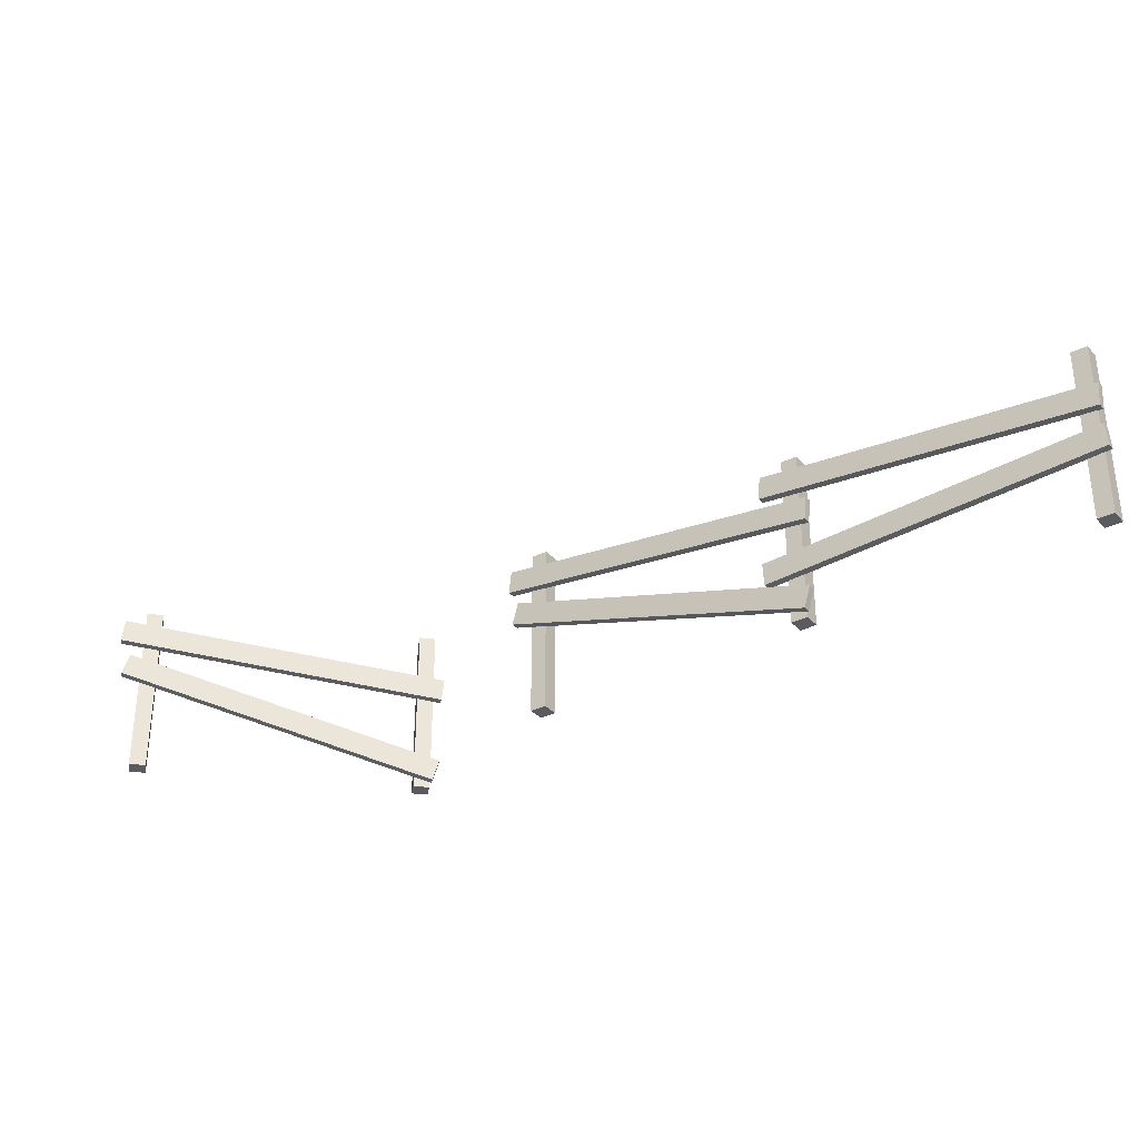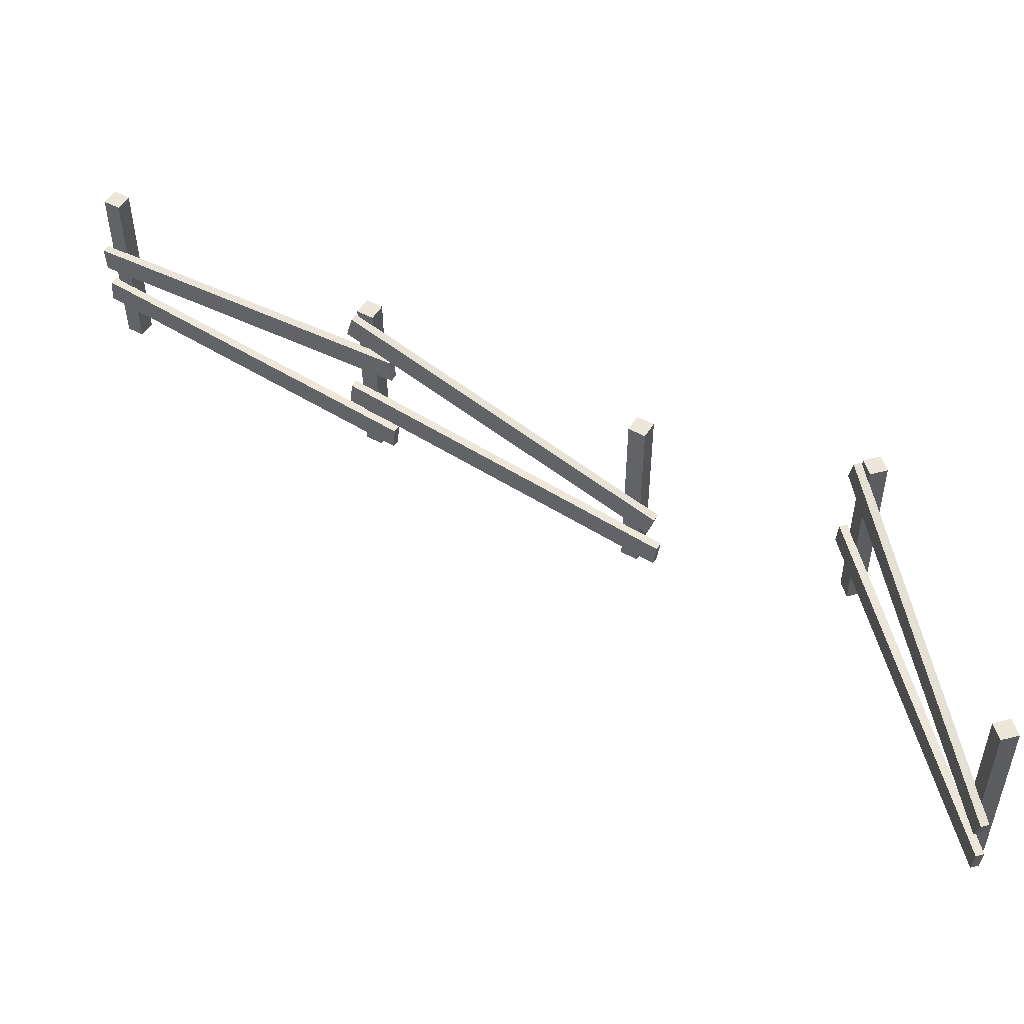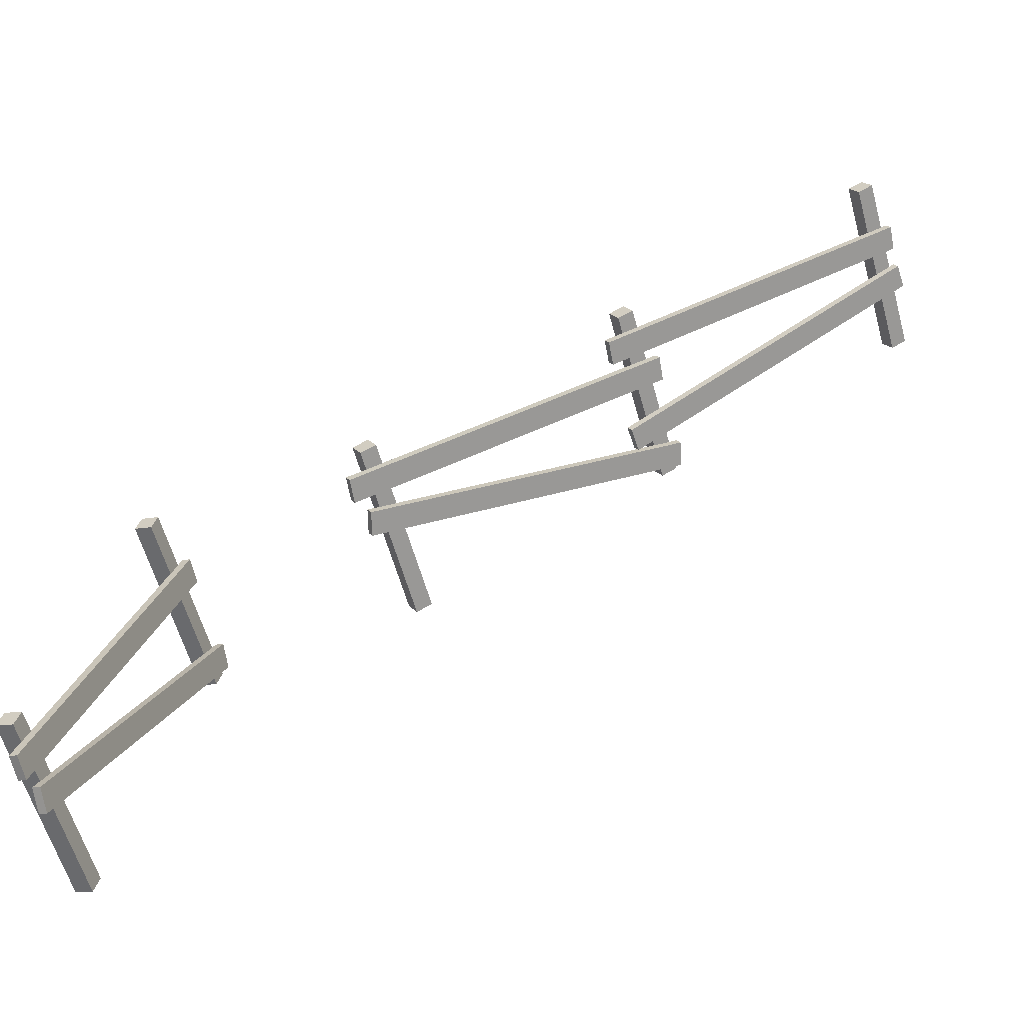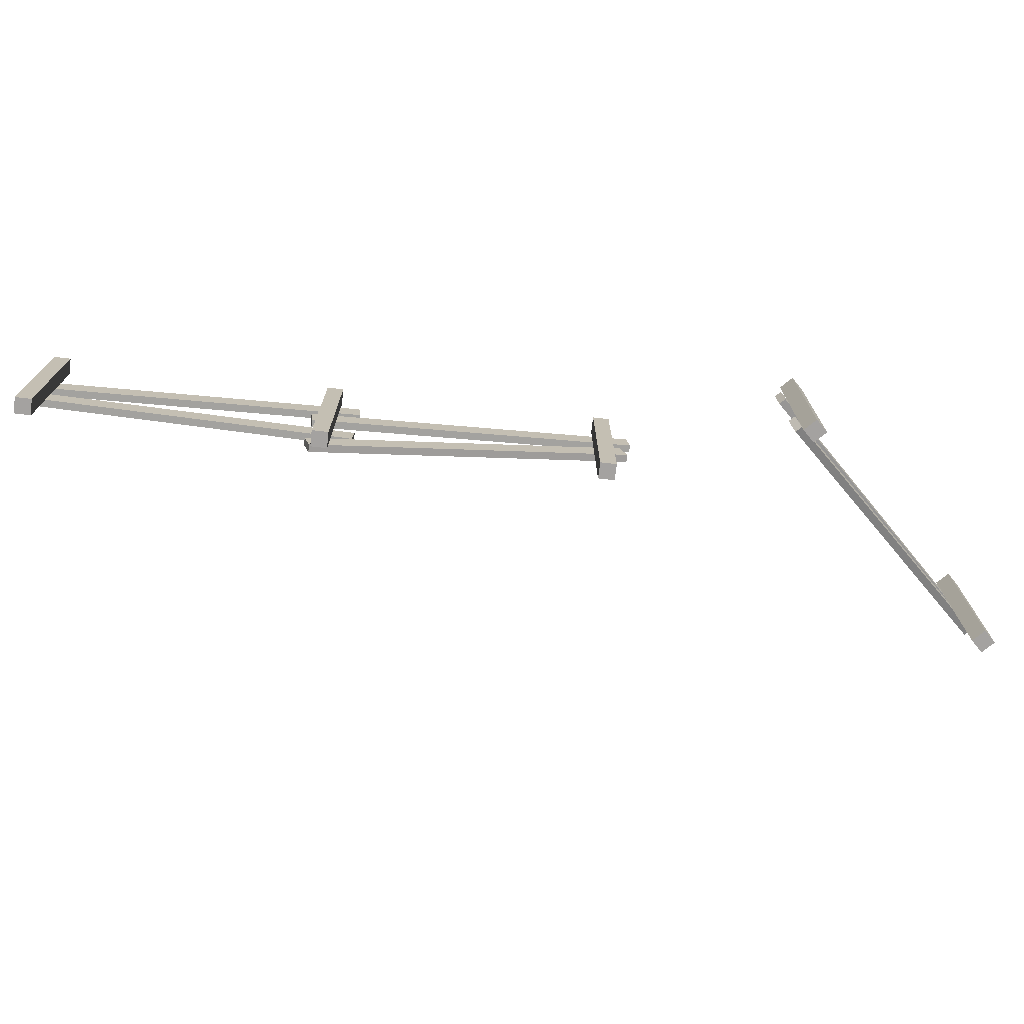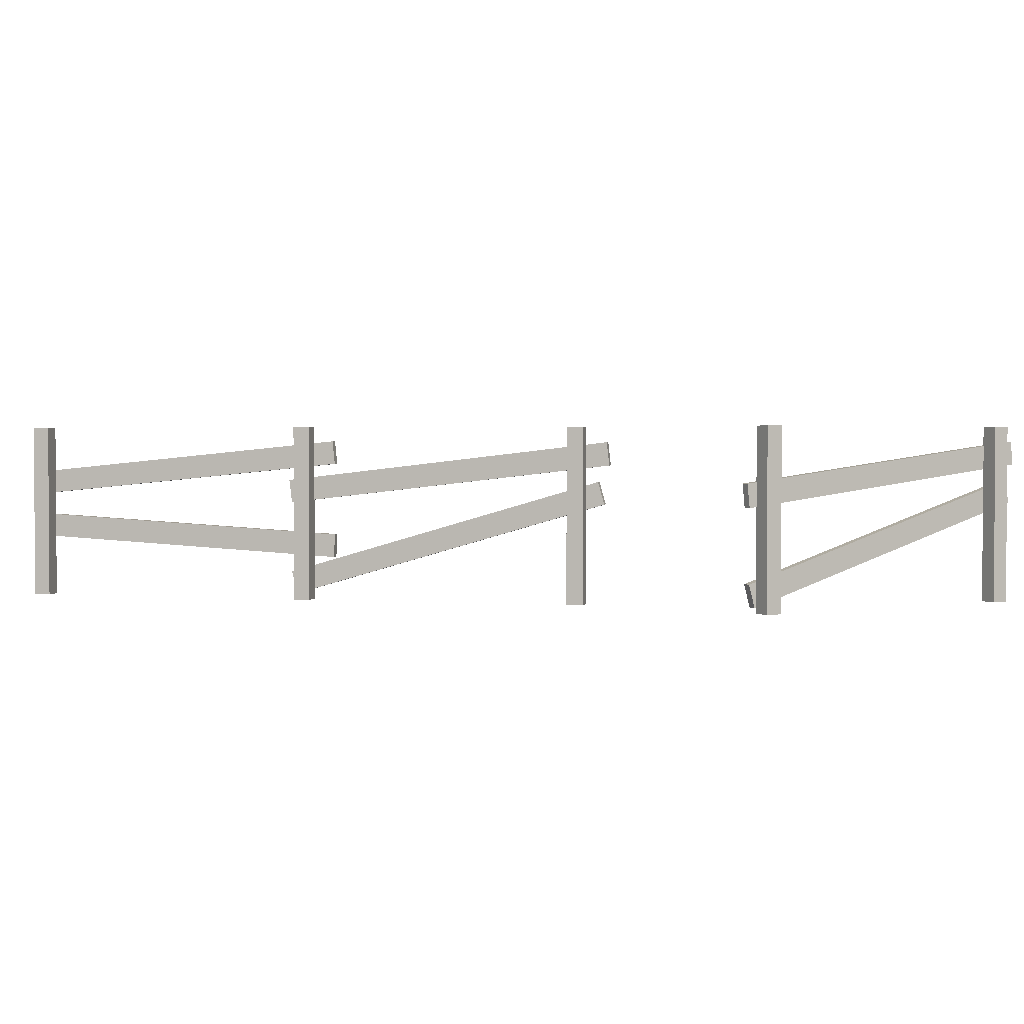
<metadata>
{"format":"obj","ext":"obj","renderer":"f3d","projection":"perspective","resolution":1024,"background":"white","views":[{"elev":-33.0,"azim":-115.1,"up":"+Y"},{"elev":-39.1,"azim":0.1,"up":"+Z"},{"elev":-60.0,"azim":-164.4,"up":"+Z"},{"elev":-72.7,"azim":23.9,"up":"+Y"},{"elev":2.1,"azim":44.4,"up":"+Y"}]}
</metadata>
<code>
v  0.0773 1.298 0.176
v  0.0001 1.605 0.2215
v  -0.0538 1.605 0.13
v  0.0234 1.298 0.0845
v  -3.879 0.3083 2.384
v  -3.802 0.0013 2.338
v  -3.825 0.3083 2.475
v  -3.748 0.0013 2.429
g Cube_015
f 1 2 3
f 3 4 1
f 4 3 5
f 5 6 4
f 6 5 7
f 7 8 6
f 8 7 2
f 2 1 8
f 4 6 8
f 8 1 4
f 5 3 2
f 2 7 5
v  -0.2224 -0.0723 0.6129
v  -0.3384 -0.0723 0.416
v  -0.1415 -0.0723 0.3
v  -0.0255 -0.0723 0.4969
v  -0.2224 2.36 0.6129
v  -0.0255 2.36 0.4969
v  -0.1415 2.36 0.3
v  -0.3384 2.36 0.416
g Cube_014
f 9 10 11
f 11 12 9
f 13 14 15
f 15 16 13
f 9 13 16
f 16 10 9
f 10 16 15
f 15 11 10
f 11 15 14
f 14 12 11
f 13 9 12
f 12 14 13
v  -3.267 1.843 2.146
v  -3.294 2.161 2.162
v  -3.348 2.161 2.071
v  -3.321 1.843 2.054
v  -7.314 1.706 4.407
v  -7.287 1.388 4.391
v  -7.26 1.706 4.498
v  -7.233 1.388 4.482
g Cube_013
f 17 18 19
f 19 20 17
f 20 19 21
f 21 22 20
f 22 21 23
f 23 24 22
f 24 23 18
f 18 17 24
f 20 22 24
f 24 17 20
f 21 19 18
f 18 23 21
v  -3.282 0.5236 2.155
v  -3.266 0.8428 2.146
v  -3.32 0.8428 2.054
v  -3.336 0.5236 2.063
v  -7.299 1.111 4.398
v  -7.315 0.7918 4.407
v  -7.245 1.111 4.489
v  -7.261 0.7918 4.499
g Cube_012
f 25 26 27
f 27 28 25
f 28 27 29
f 29 30 28
f 30 29 31
f 31 32 30
f 32 31 26
f 26 25 32
f 28 30 32
f 32 25 28
f 29 27 26
f 26 31 29
v  -7.067 -0.0723 4.645
v  -7.184 -0.0723 4.448
v  -6.987 -0.0723 4.332
v  -6.871 -0.0723 4.529
v  -7.067 2.36 4.645
v  -6.871 2.36 4.529
v  -6.987 2.36 4.332
v  -7.184 2.36 4.448
g Cube_011
f 33 34 35
f 35 36 33
f 37 38 39
f 39 40 37
f 33 37 40
f 40 34 33
f 34 40 39
f 39 35 34
f 35 39 38
f 38 36 35
f 37 33 36
f 36 38 37
v  0.1369 1.831 0.1409
v  0.1049 2.149 0.1597
v  0.0511 2.149 0.0683
v  0.083 1.831 0.0495
v  -3.907 1.613 2.4
v  -3.875 1.295 2.381
v  -3.853 1.613 2.491
v  -3.822 1.295 2.473
g Cube_010
f 41 42 43
f 43 44 41
f 44 43 45
f 45 46 44
f 46 45 47
f 47 48 46
f 48 47 42
f 42 41 48
f 44 46 48
f 48 41 44
f 45 43 42
f 42 47 45
v  -3.613 -0.0723 2.61
v  -3.729 -0.0723 2.413
v  -3.532 -0.0723 2.297
v  -3.416 -0.0723 2.494
v  -3.613 2.36 2.61
v  -3.416 2.36 2.494
v  -3.532 2.36 2.297
v  -3.729 2.36 2.413
g Cube_009
f 49 50 51
f 51 52 49
f 53 54 55
f 55 56 53
f 49 53 56
f 56 50 49
f 50 56 55
f 55 51 50
f 51 55 54
f 54 52 51
f 53 49 52
f 52 54 53
v  3.647 1.303 -4.34
v  3.623 1.61 -4.254
v  3.521 1.61 -4.282
v  3.545 1.303 -4.368
v  2.342 0.3137 -0.0013
v  2.366 0.0067 -0.0877
v  2.445 0.3137 0.0269
v  2.468 0.0067 -0.0595
g Cube_007
f 57 58 59
f 59 60 57
f 60 59 61
f 61 62 60
f 62 61 63
f 63 64 62
f 64 63 58
f 58 57 64
f 60 62 64
f 64 57 60
f 61 59 58
f 58 63 61
v  3.736 -0.0669 -3.818
v  3.515 -0.0669 -3.878
v  3.576 -0.0669 -4.099
v  3.796 -0.0669 -4.038
v  3.736 2.366 -3.818
v  3.796 2.366 -4.038
v  3.576 2.366 -4.099
v  3.515 2.366 -3.878
g Cube_005
f 65 66 67
f 67 68 65
f 69 70 71
f 71 72 69
f 65 69 72
f 72 66 65
f 66 72 71
f 71 67 66
f 67 71 70
f 70 68 67
f 69 65 68
f 68 70 69
v  2.691 -0.0669 -0.024
v  2.471 -0.0669 -0.0846
v  2.531 -0.0669 -0.305
v  2.752 -0.0669 -0.2443
v  2.691 2.366 -0.024
v  2.752 2.366 -0.2443
v  2.531 2.366 -0.305
v  2.471 2.366 -0.0846
g Cube
f 73 74 75
f 75 76 73
f 77 78 79
f 79 80 77
f 73 77 80
f 80 74 73
f 74 80 79
f 79 75 74
f 75 79 78
f 78 76 75
f 77 73 76
f 76 78 77
v  3.665 1.837 -4.407
v  3.655 2.154 -4.371
v  3.553 2.154 -4.399
v  3.563 1.837 -4.435
v  2.334 1.618 0.0301
v  2.343 1.3 -0.0057
v  2.436 1.618 0.0583
v  2.446 1.3 0.0225
g Cube_006
f 81 82 83
f 83 84 81
f 84 83 85
f 85 86 84
f 86 85 87
f 87 88 86
f 88 87 82
f 82 81 88
f 84 86 88
f 88 81 84
f 85 83 82
f 82 87 85

</code>
